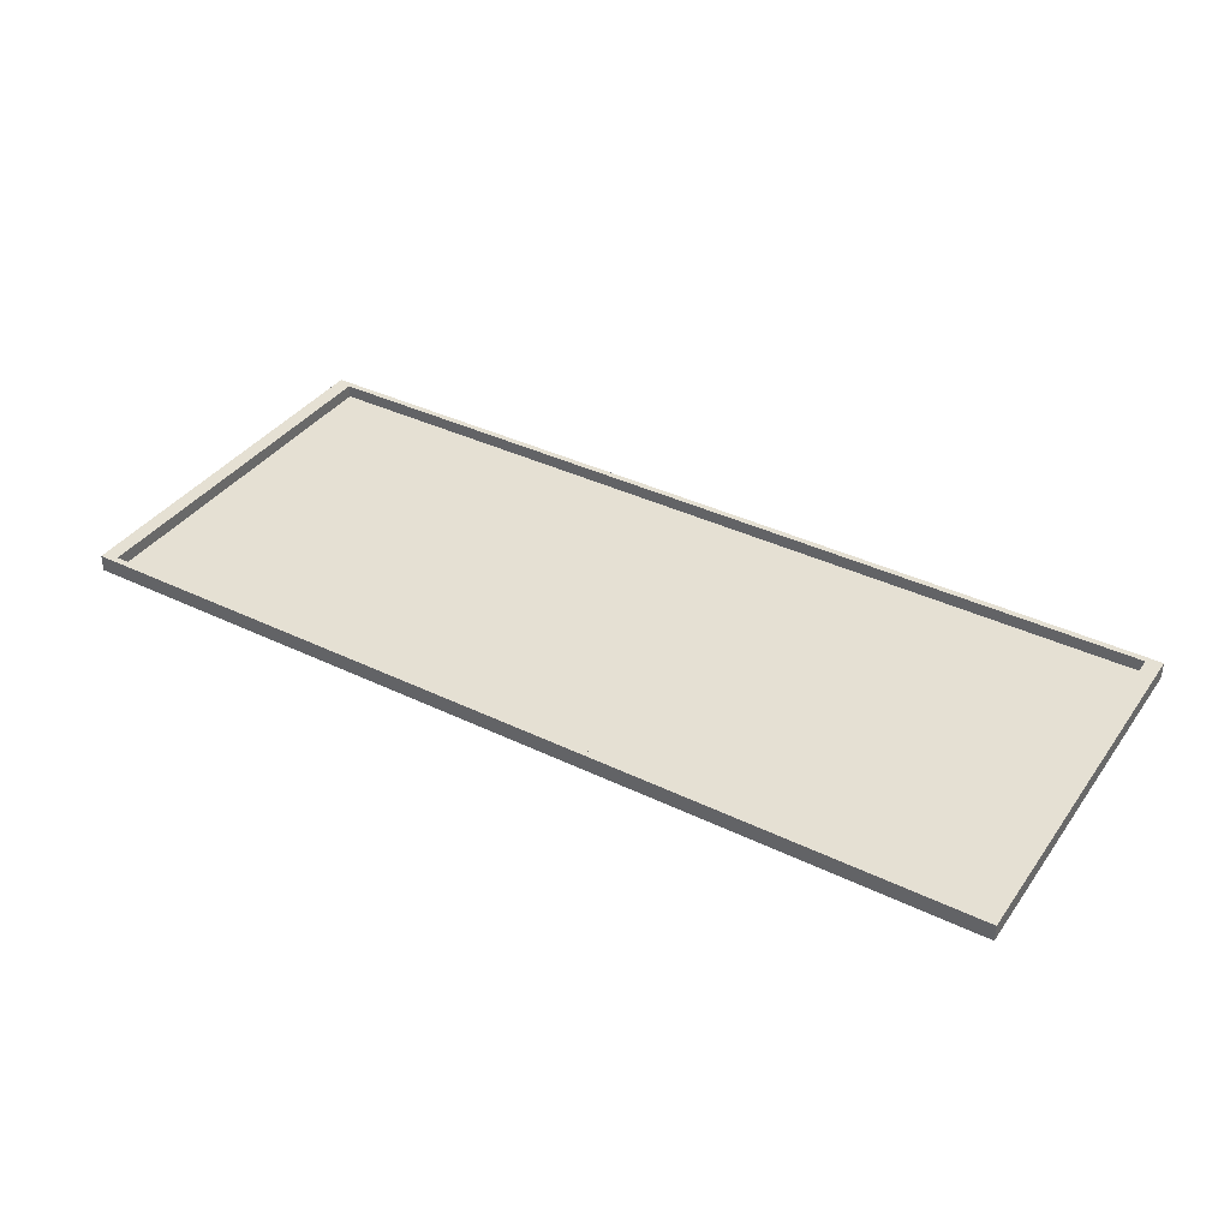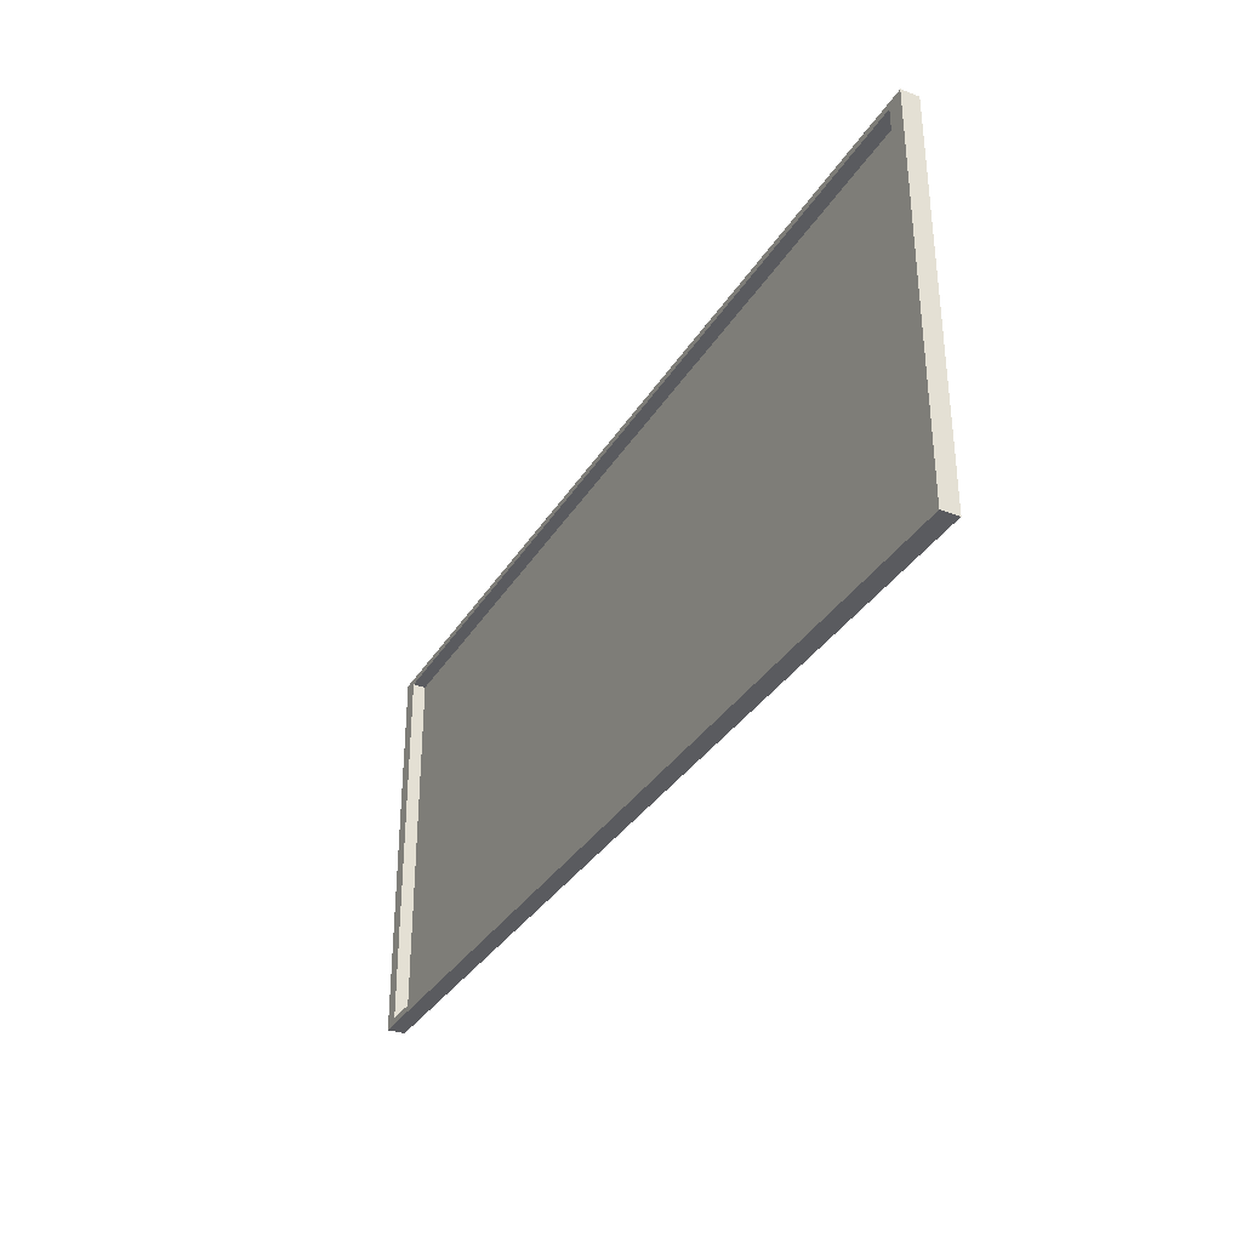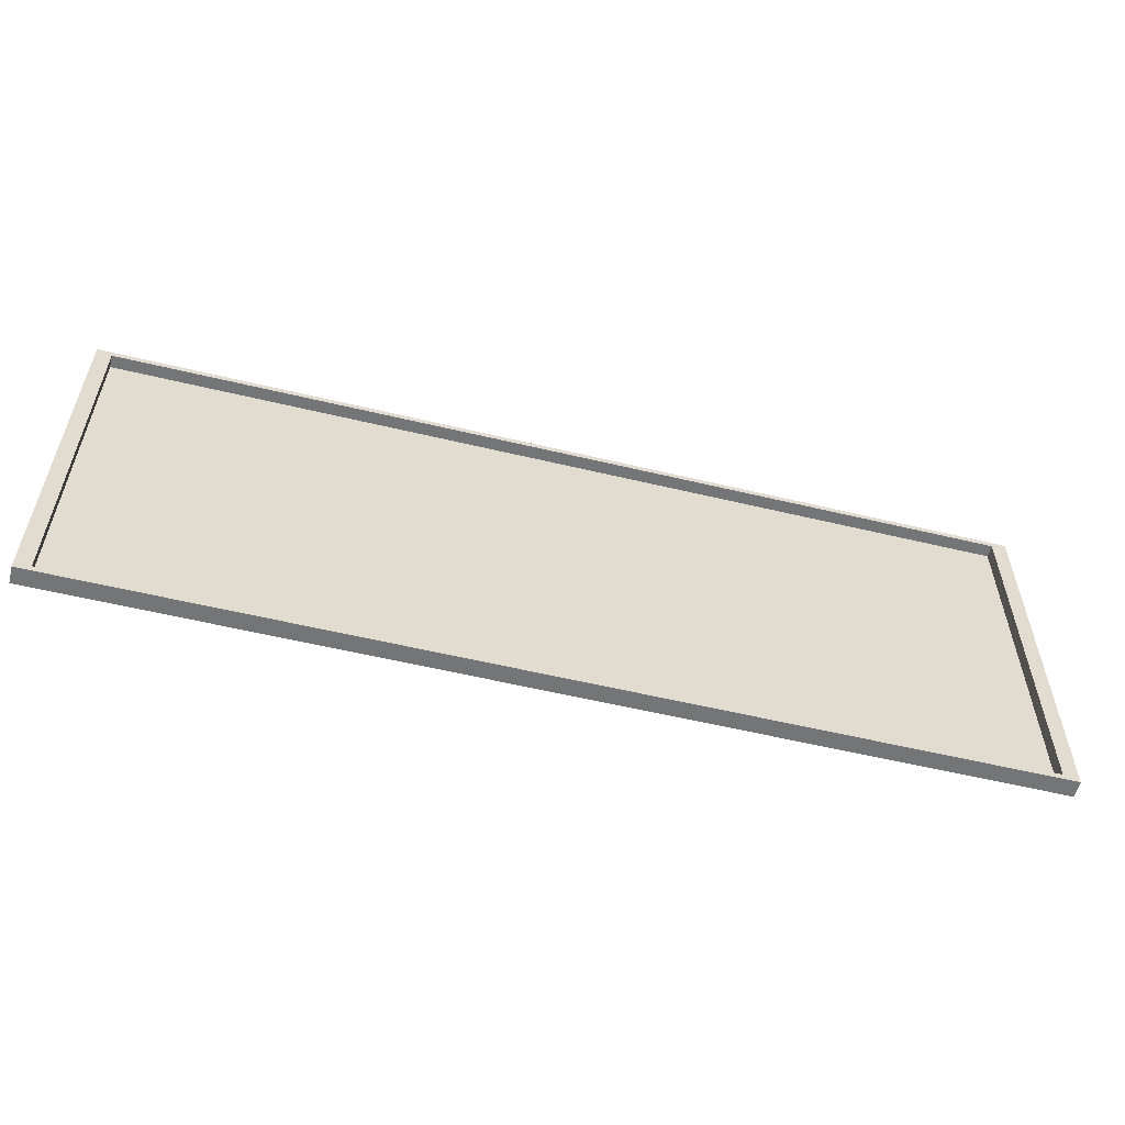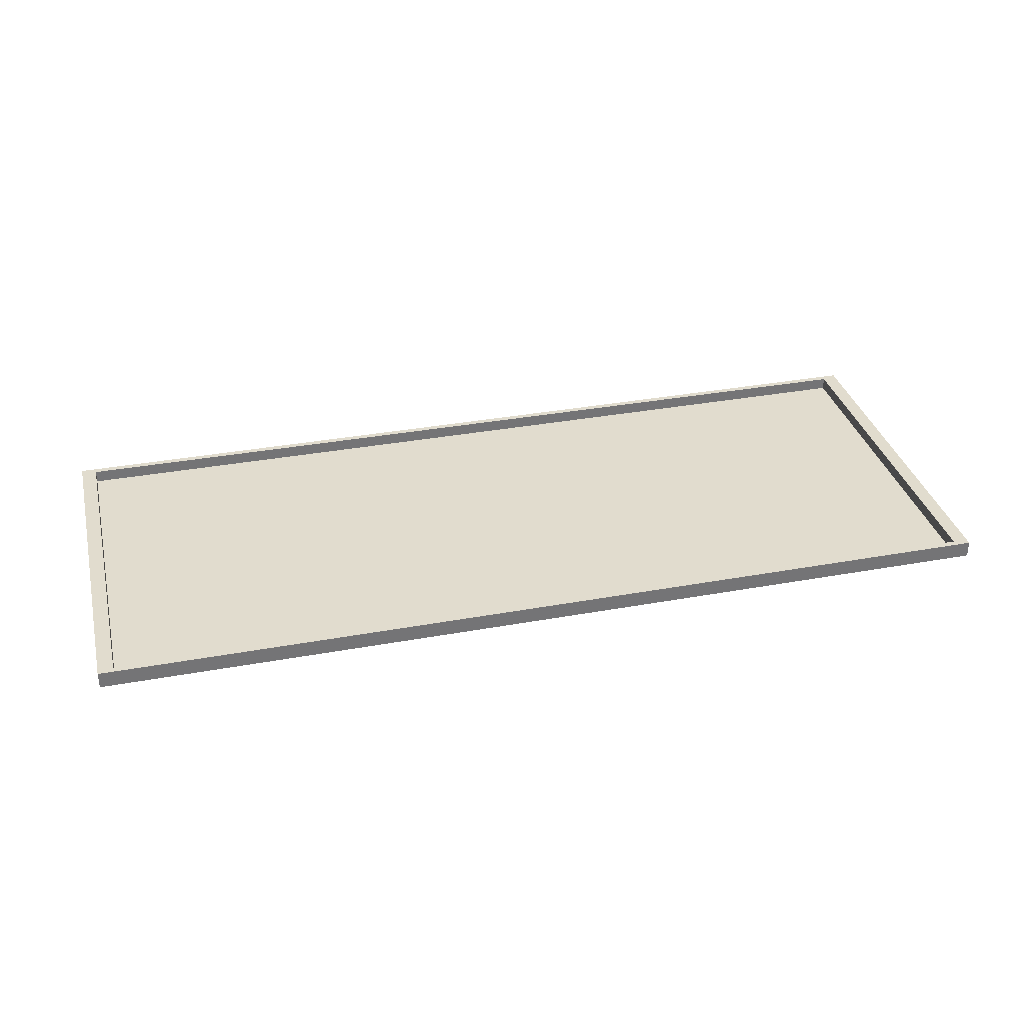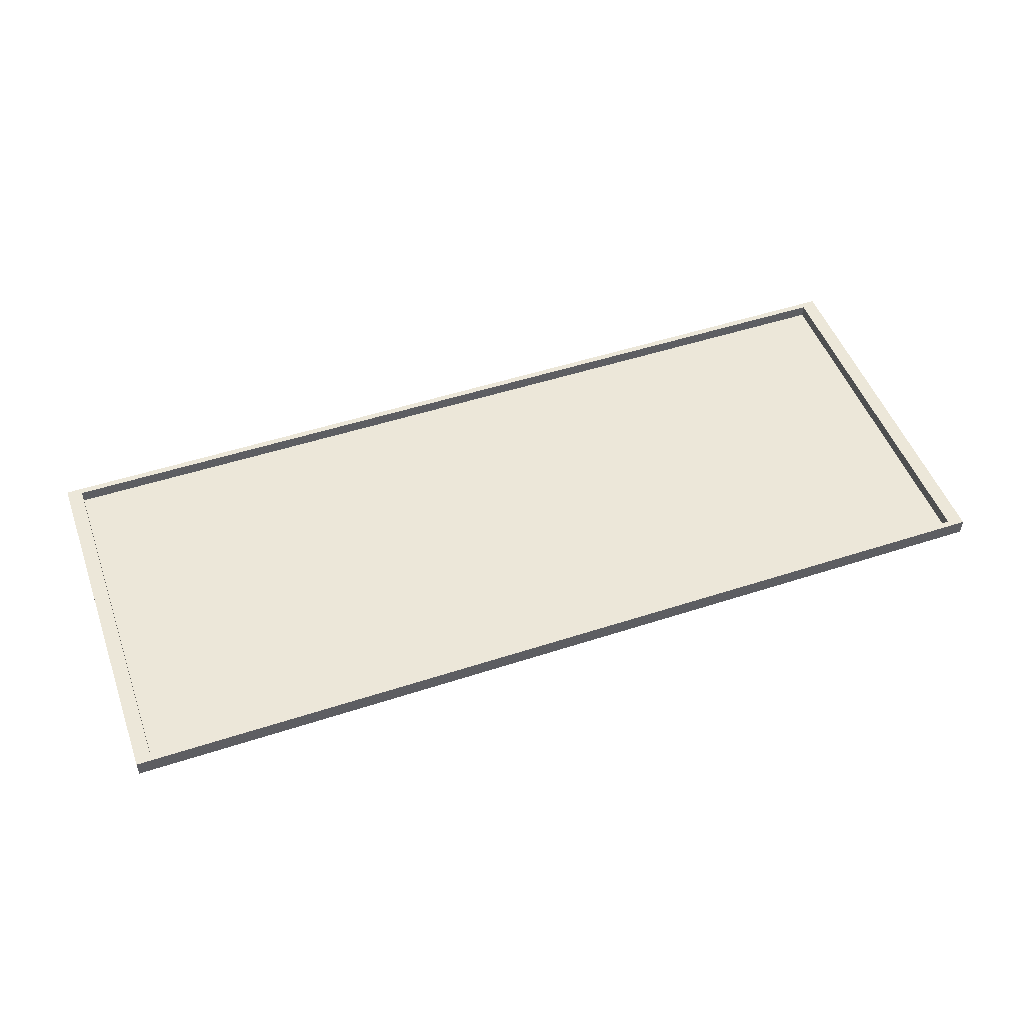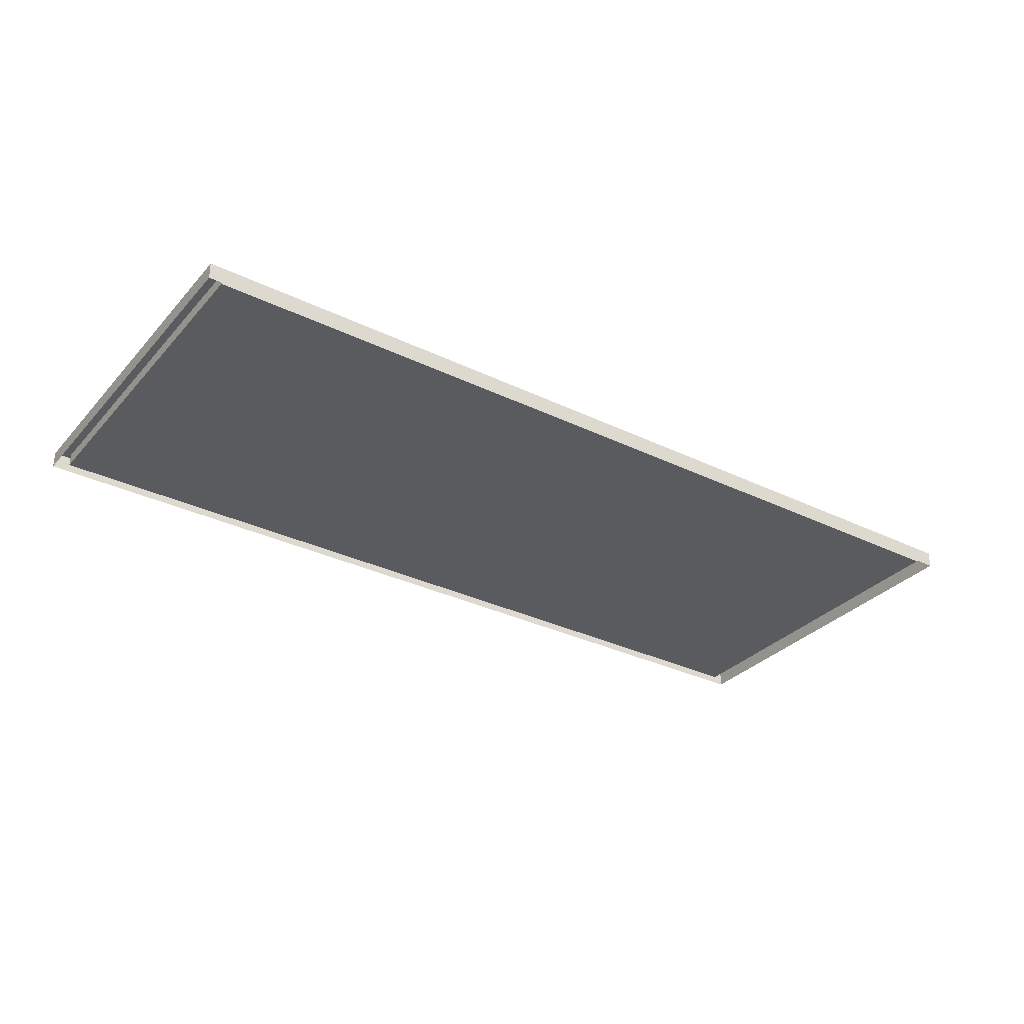
<metadata>
{"format":"obj","ext":"obj","renderer":"f3d","projection":"perspective","resolution":1024,"background":"white","views":[{"elev":38.0,"azim":-148.5,"up":"+Z"},{"elev":-33.3,"azim":63.0,"up":"+Y"},{"elev":-56.5,"azim":-14.1,"up":"+Y"},{"elev":34.1,"azim":-13.9,"up":"+Z"},{"elev":50.1,"azim":160.3,"up":"+Z"},{"elev":-32.0,"azim":-34.3,"up":"+Z"}]}
</metadata>
<code>
g default
v -10.01 2.895 -16.47
v -5.925 2.895 -16.47
v -10.01 4.559 -16.47
v -5.925 4.559 -16.47
v -10.01 4.559 -16.54
v -5.925 4.559 -16.54
v -10.01 2.895 -16.54
v -5.925 2.895 -16.54
v -9.946 2.922 -16.47
v -5.992 2.922 -16.47
v -5.992 4.532 -16.47
v -9.946 4.532 -16.47
v -9.946 2.922 -16.53
v -5.992 2.922 -16.53
v -5.992 4.532 -16.53
v -9.946 4.532 -16.53
g TvCase
f 3 4 6 5
f 7 8 2 1
f 2 8 6 4
f 7 1 3 5
f 1 2 10 9
f 2 4 11 10
f 4 3 12 11
f 3 1 9 12
f 9 10 14 13
f 10 11 15 14
f 11 12 16 15
f 12 9 13 16
g default
v -9.946 2.922 -16.53
v -5.992 2.922 -16.53
v -5.992 4.532 -16.53
v -9.946 4.532 -16.53
g WideTvScreen
f 17 18 19 20

</code>
